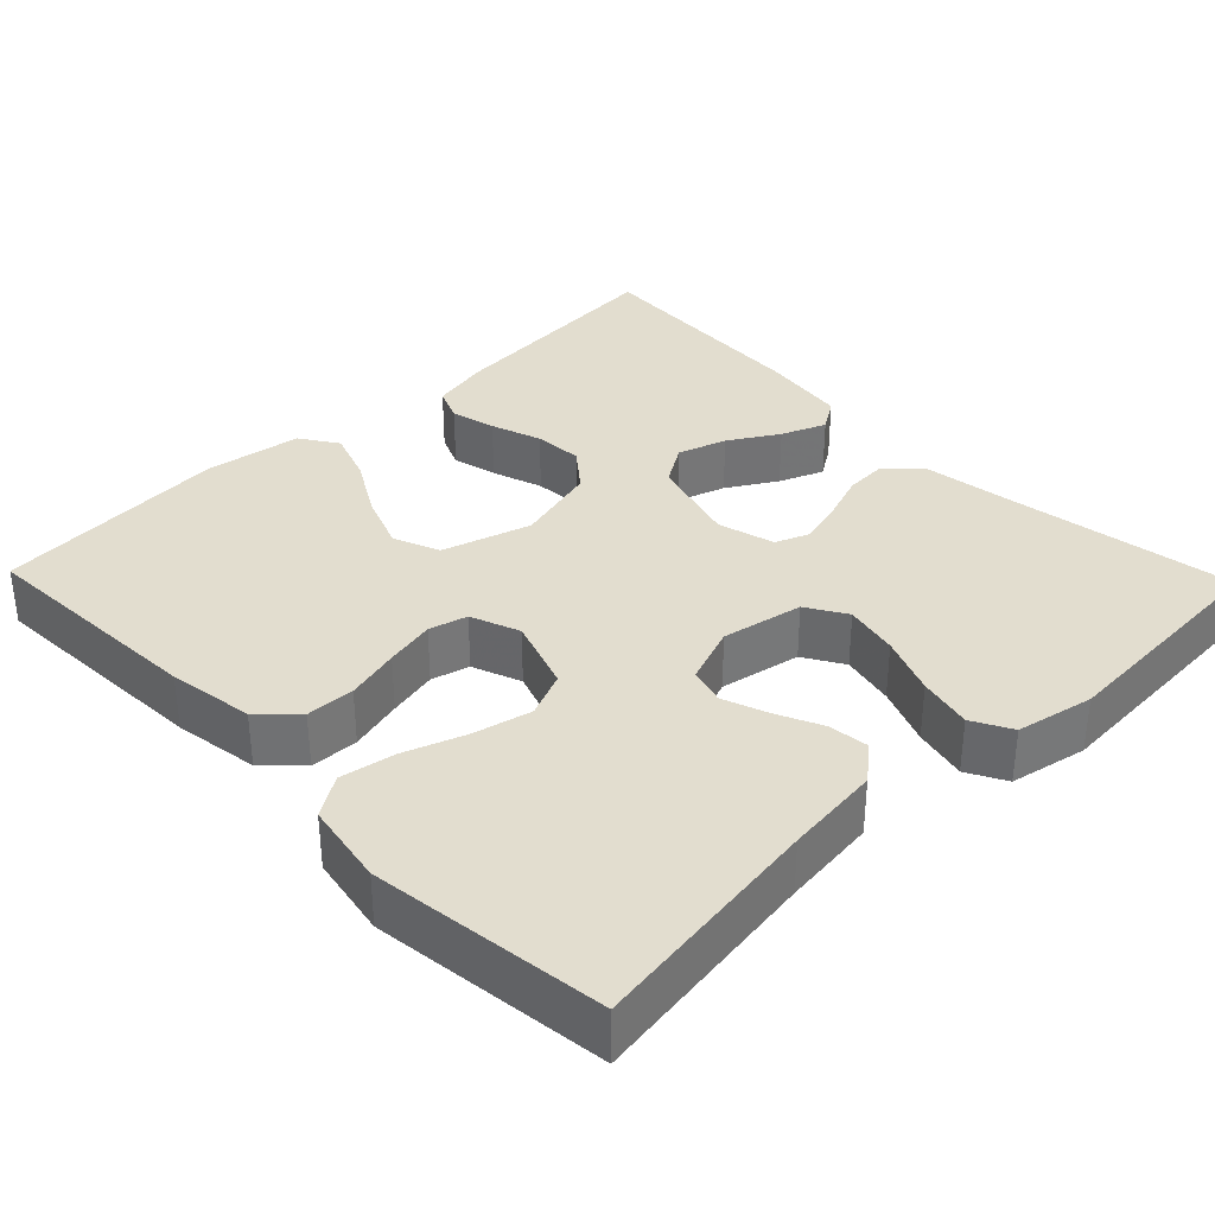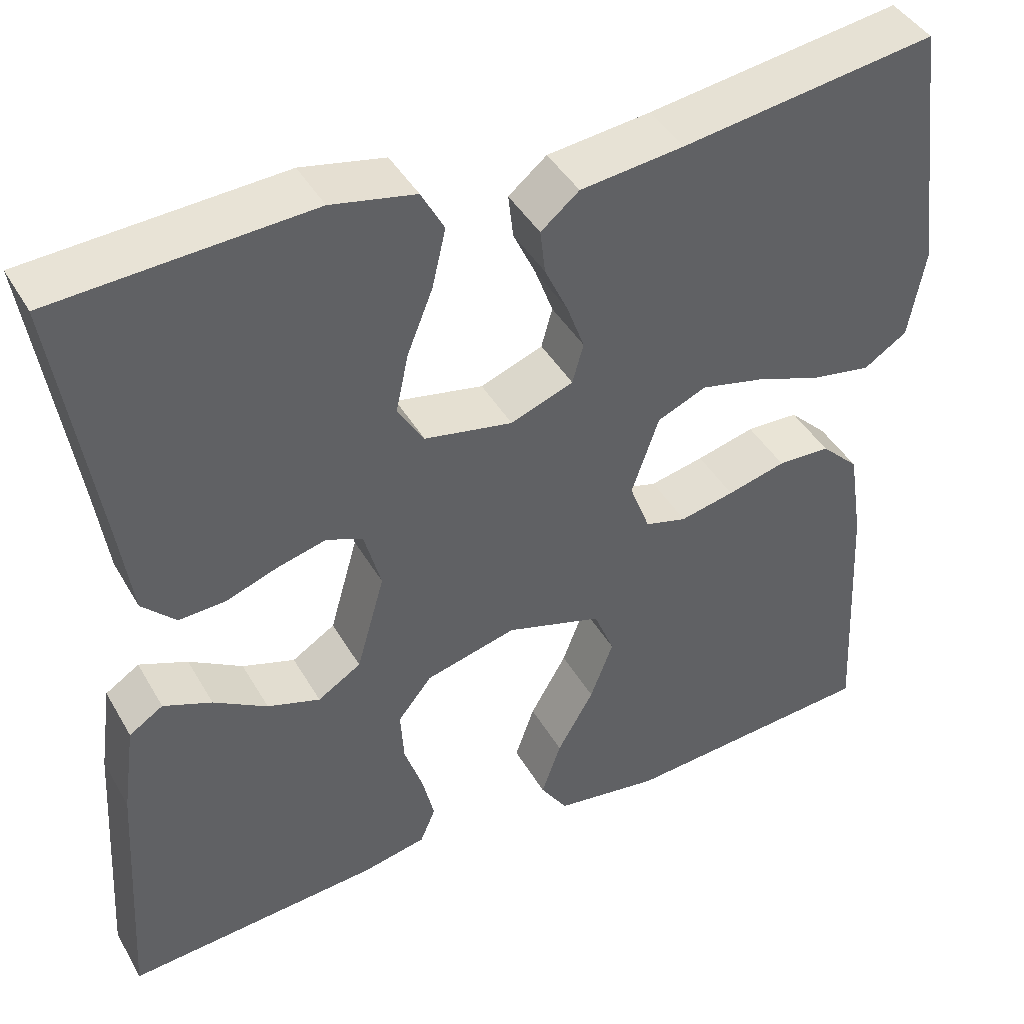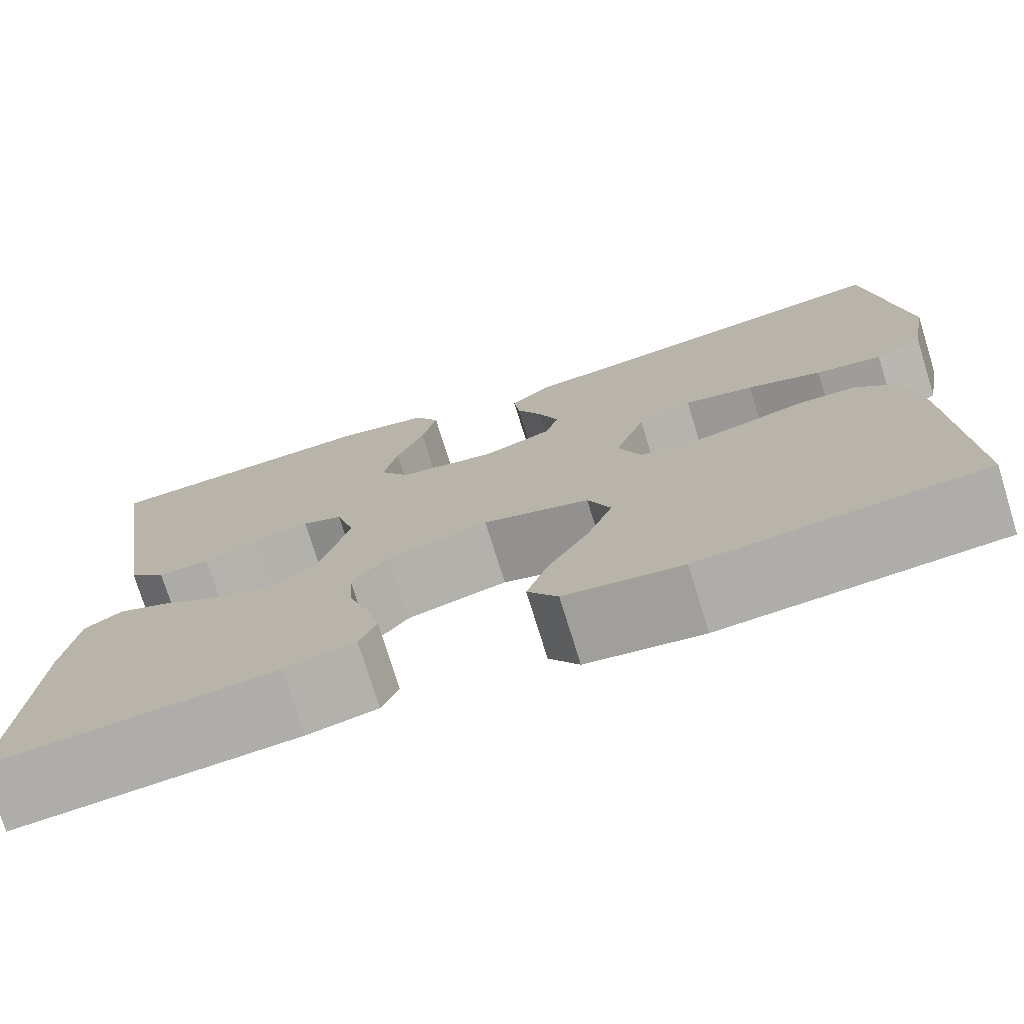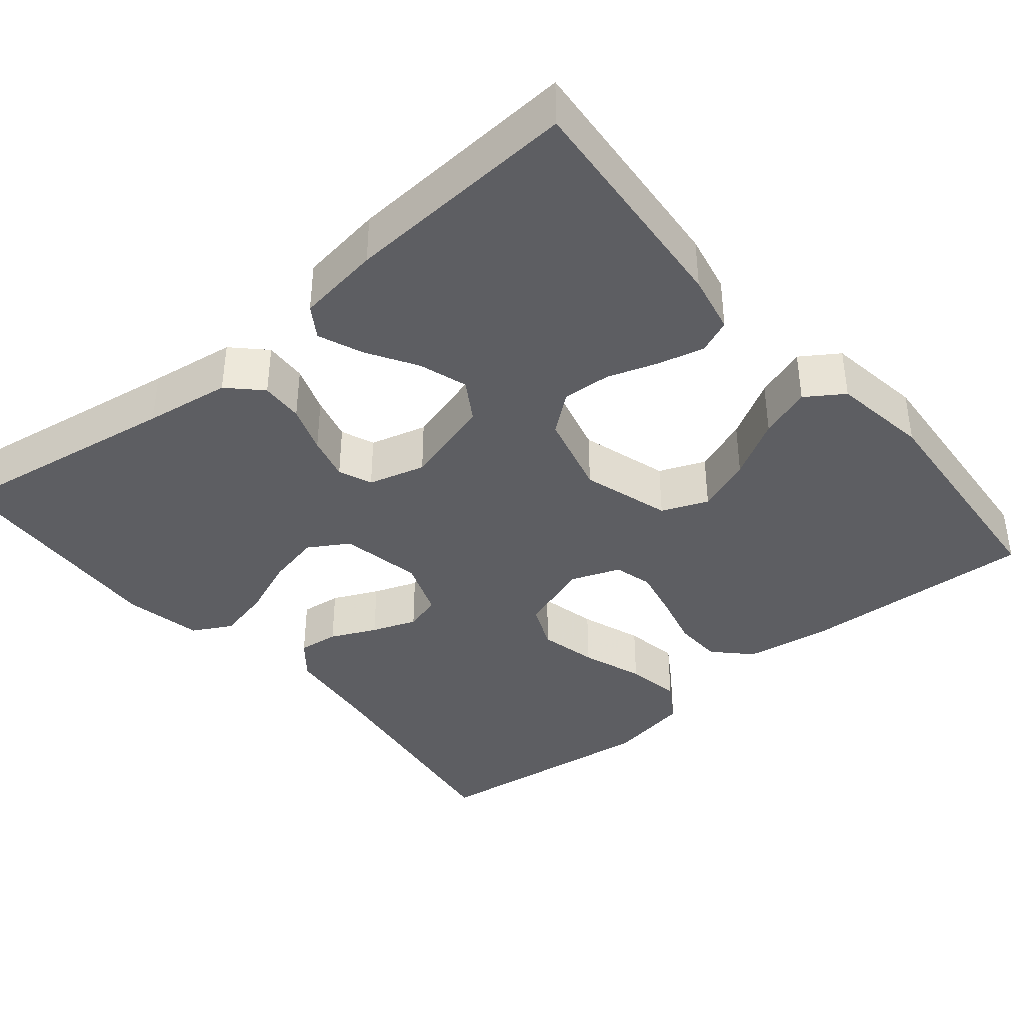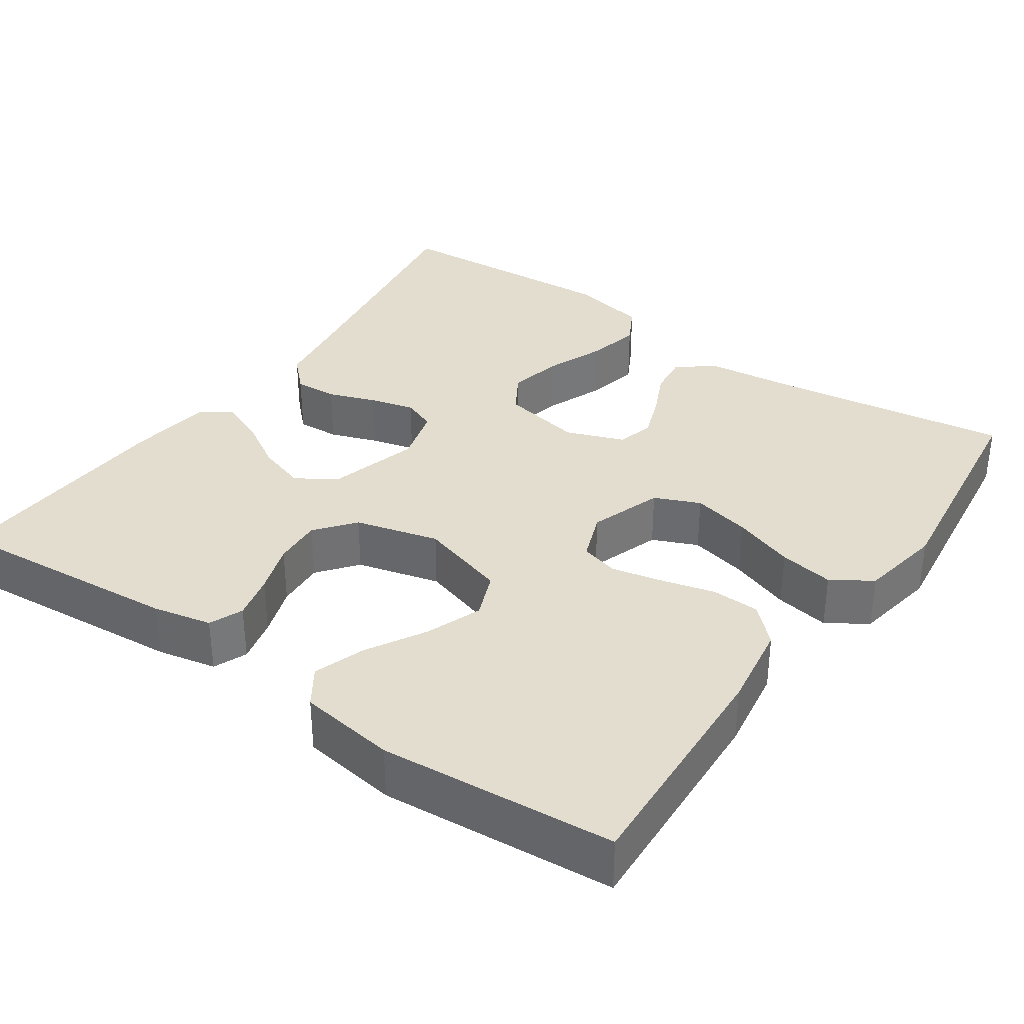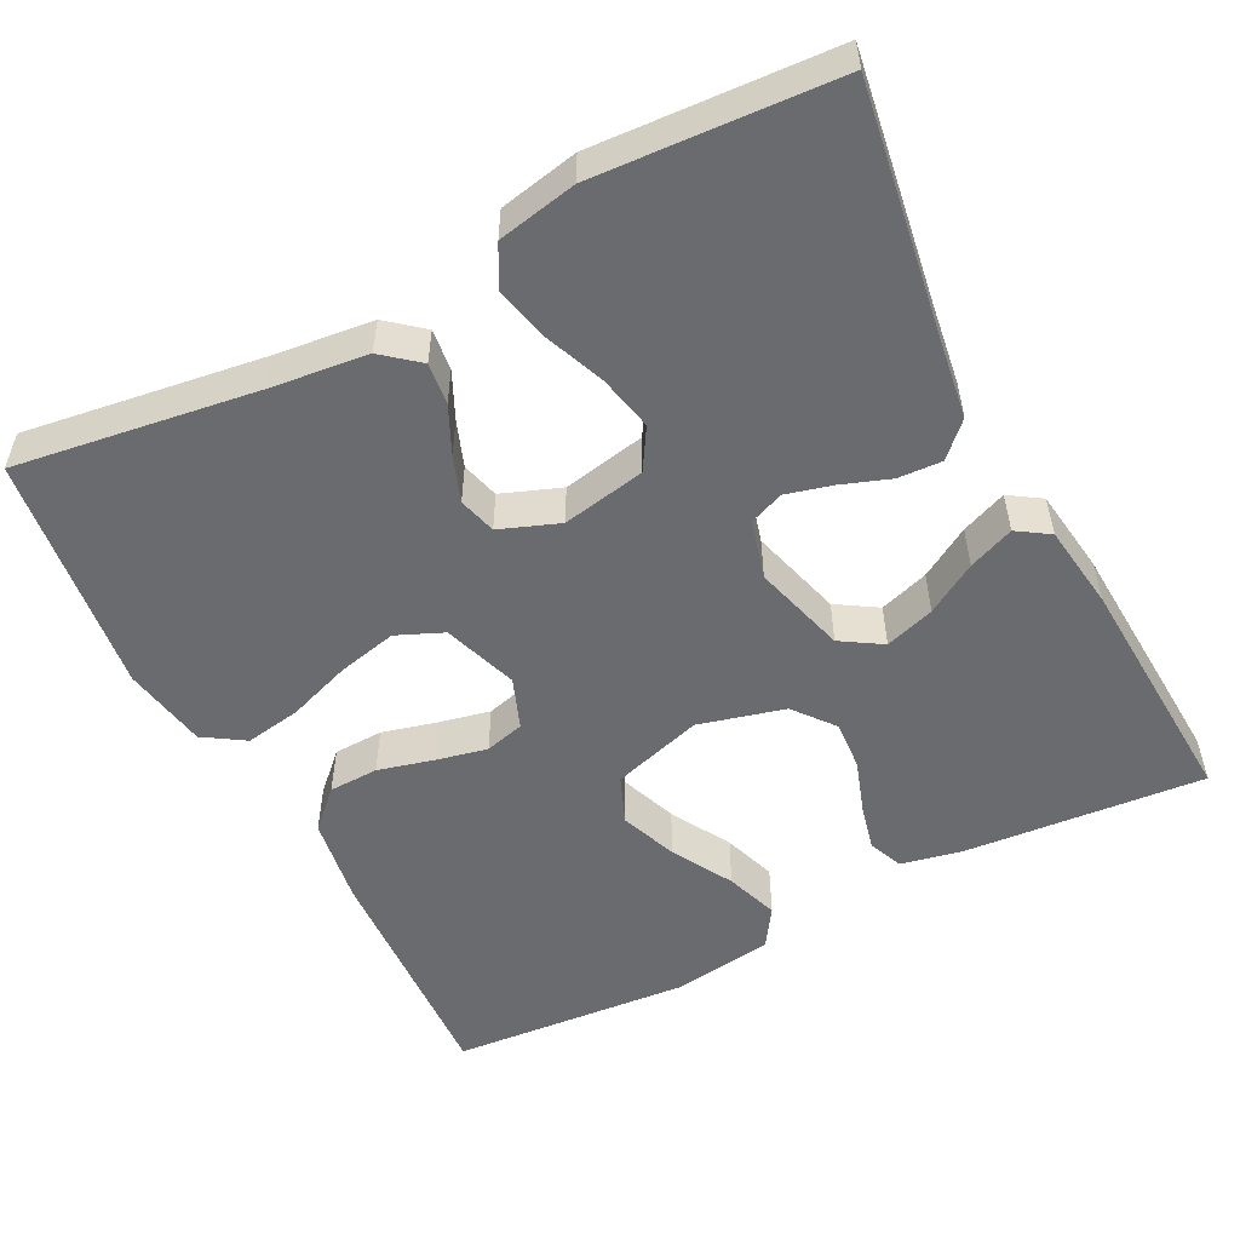
<metadata>
{"format":"obj","ext":"obj","renderer":"f3d","projection":"perspective","resolution":1024,"background":"white","views":[{"elev":34.8,"azim":-44.0,"up":"+Y"},{"elev":42.7,"azim":152.1,"up":"+Z"},{"elev":-75.3,"azim":-162.8,"up":"+Z"},{"elev":-39.1,"azim":129.9,"up":"+Y"},{"elev":34.8,"azim":-145.3,"up":"+Y"},{"elev":-53.4,"azim":27.2,"up":"+Y"}]}
</metadata>
<code>
v 0.5 0.07 -0.5
v 0.2 0.07 -0.475
v 0.125 0.07 -0.459
v 0.107 0.07 -0.416
v 0.121 0.07 -0.358
v 0.143 0.07 -0.293
v 0.147 0.07 -0.231
v 0.107 0.07 -0.181
v 0 0.07 -0.153
v -0.113 0.07 -0.187
v -0.137 0.07 -0.246
v -0.11 0.07 -0.317
v -0.067 0.07 -0.392
v -0.044 0.07 -0.458
v -0.076 0.07 -0.506
v -0.2 0.07 -0.524
v -0.5 0.07 -0.5
v -0.485 0.07 -0.2
v -0.468 0.07 -0.09
v -0.423 0.07 -0.046
v -0.361 0.07 -0.044
v -0.292 0.07 -0.062
v -0.228 0.07 -0.076
v -0.179 0.07 -0.063
v -0.155 0.07 0
v -0.187 0.07 0.093
v -0.245 0.07 0.118
v -0.319 0.07 0.101
v -0.398 0.07 0.073
v -0.468 0.07 0.061
v -0.519 0.07 0.094
v -0.538 0.07 0.2
v -0.5 0.07 0.5
v -0.2 0.07 0.457
v -0.078 0.07 0.443
v -0.033 0.07 0.406
v -0.039 0.07 0.354
v -0.066 0.07 0.296
v -0.087 0.07 0.239
v -0.074 0.07 0.192
v 0 0.07 0.164
v 0.104 0.07 0.184
v 0.135 0.07 0.235
v 0.12 0.07 0.304
v 0.09 0.07 0.379
v 0.074 0.07 0.448
v 0.101 0.07 0.498
v 0.2 0.07 0.518
v 0.5 0.07 0.5
v 0.453 0.07 0.2
v 0.437 0.07 0.09
v 0.397 0.07 0.05
v 0.342 0.07 0.053
v 0.281 0.07 0.075
v 0.224 0.07 0.09
v 0.181 0.07 0.073
v 0.161 0.07 0
v 0.194 0.07 -0.116
v 0.245 0.07 -0.148
v 0.307 0.07 -0.128
v 0.37 0.07 -0.09
v 0.427 0.07 -0.067
v 0.467 0.07 -0.093
v 0.482 0.07 -0.2
v 0.5 0 -0.5
v 0.2 0 -0.475
v 0.125 0 -0.459
v 0.107 0 -0.416
v 0.121 0 -0.358
v 0.143 0 -0.293
v 0.147 0 -0.231
v 0.107 0 -0.181
v 0 0 -0.153
v -0.113 0 -0.187
v -0.137 0 -0.246
v -0.11 0 -0.317
v -0.067 0 -0.392
v -0.044 0 -0.458
v -0.076 0 -0.506
v -0.2 0 -0.524
v -0.5 0 -0.5
v -0.485 0 -0.2
v -0.468 0 -0.09
v -0.423 0 -0.046
v -0.361 0 -0.044
v -0.292 0 -0.062
v -0.228 0 -0.076
v -0.179 0 -0.063
v -0.155 0 0
v -0.187 0 0.093
v -0.245 0 0.118
v -0.319 0 0.101
v -0.398 0 0.073
v -0.468 0 0.061
v -0.519 0 0.094
v -0.538 0 0.2
v -0.5 0 0.5
v -0.2 0 0.457
v -0.078 0 0.443
v -0.033 0 0.406
v -0.039 0 0.354
v -0.066 0 0.296
v -0.087 0 0.239
v -0.074 0 0.192
v 0 0 0.164
v 0.104 0 0.184
v 0.135 0 0.235
v 0.12 0 0.304
v 0.09 0 0.379
v 0.074 0 0.448
v 0.101 0 0.498
v 0.2 0 0.518
v 0.5 0 0.5
v 0.453 0 0.2
v 0.437 0 0.09
v 0.397 0 0.05
v 0.342 0 0.053
v 0.281 0 0.075
v 0.224 0 0.09
v 0.181 0 0.073
v 0.161 0 0
v 0.194 0 -0.116
v 0.245 0 -0.148
v 0.307 0 -0.128
v 0.37 0 -0.09
v 0.427 0 -0.067
v 0.467 0 -0.093
v 0.482 0 -0.2
f 4 5 6
f 3 4 6
f 2 3 6
f 1 2 6
f 64 1 6
f 63 64 6
f 62 63 6
f 61 62 6
f 60 61 6
f 59 60 6 7
f 58 59 7 8
f 57 58 8 9
f 56 57 9 10
f 52 53 54
f 51 52 54
f 50 51 54
f 50 54 55
f 49 50 55
f 48 49 55
f 47 48 55
f 46 47 55
f 45 46 55
f 44 45 55
f 43 44 55 56
f 36 37 38
f 35 36 38
f 34 35 38
f 34 38 39
f 33 34 39
f 32 33 39
f 31 32 39
f 30 31 39
f 29 30 39
f 28 29 39
f 27 28 39 40
f 20 21 22
f 19 20 22
f 18 19 22
f 17 18 22
f 16 17 22
f 15 16 22
f 14 15 22
f 13 14 22
f 12 13 22
f 11 12 22 23
f 10 11 23 24
f 42 43 56 10
f 10 24 25
f 42 10 25
f 41 42 25
f 26 27 40 41
f 25 26 41
f 70 69 68
f 70 68 67
f 70 67 66
f 70 66 65
f 70 65 128
f 70 128 127
f 70 127 126
f 70 126 125
f 70 125 124
f 71 70 124 123
f 72 71 123 122
f 73 72 122 121
f 74 73 121 120
f 118 117 116
f 118 116 115
f 118 115 114
f 119 118 114
f 119 114 113
f 119 113 112
f 119 112 111
f 119 111 110
f 119 110 109
f 119 109 108
f 120 119 108 107
f 102 101 100
f 102 100 99
f 102 99 98
f 103 102 98
f 103 98 97
f 103 97 96
f 103 96 95
f 103 95 94
f 103 94 93
f 103 93 92
f 104 103 92 91
f 86 85 84
f 86 84 83
f 86 83 82
f 86 82 81
f 86 81 80
f 86 80 79
f 86 79 78
f 86 78 77
f 86 77 76
f 87 86 76 75
f 88 87 75 74
f 74 120 107 106
f 89 88 74
f 89 74 106
f 89 106 105
f 105 104 91 90
f 105 90 89
f 1 65 66 2
f 2 66 67 3
f 3 67 68 4
f 4 68 69 5
f 5 69 70 6
f 6 70 71 7
f 7 71 72 8
f 8 72 73 9
f 9 73 74 10
f 10 74 75 11
f 11 75 76 12
f 12 76 77 13
f 13 77 78 14
f 14 78 79 15
f 15 79 80 16
f 16 80 81 17
f 17 81 82 18
f 18 82 83 19
f 19 83 84 20
f 20 84 85 21
f 21 85 86 22
f 22 86 87 23
f 23 87 88 24
f 24 88 89 25
f 25 89 90 26
f 26 90 91 27
f 27 91 92 28
f 28 92 93 29
f 29 93 94 30
f 30 94 95 31
f 31 95 96 32
f 32 96 97 33
f 33 97 98 34
f 34 98 99 35
f 35 99 100 36
f 36 100 101 37
f 37 101 102 38
f 38 102 103 39
f 39 103 104 40
f 40 104 105 41
f 41 105 106 42
f 42 106 107 43
f 43 107 108 44
f 44 108 109 45
f 45 109 110 46
f 46 110 111 47
f 47 111 112 48
f 48 112 113 49
f 49 113 114 50
f 50 114 115 51
f 51 115 116 52
f 52 116 117 53
f 53 117 118 54
f 54 118 119 55
f 55 119 120 56
f 56 120 121 57
f 57 121 122 58
f 58 122 123 59
f 59 123 124 60
f 60 124 125 61
f 61 125 126 62
f 62 126 127 63
f 63 127 128 64
f 64 128 65 1

</code>
